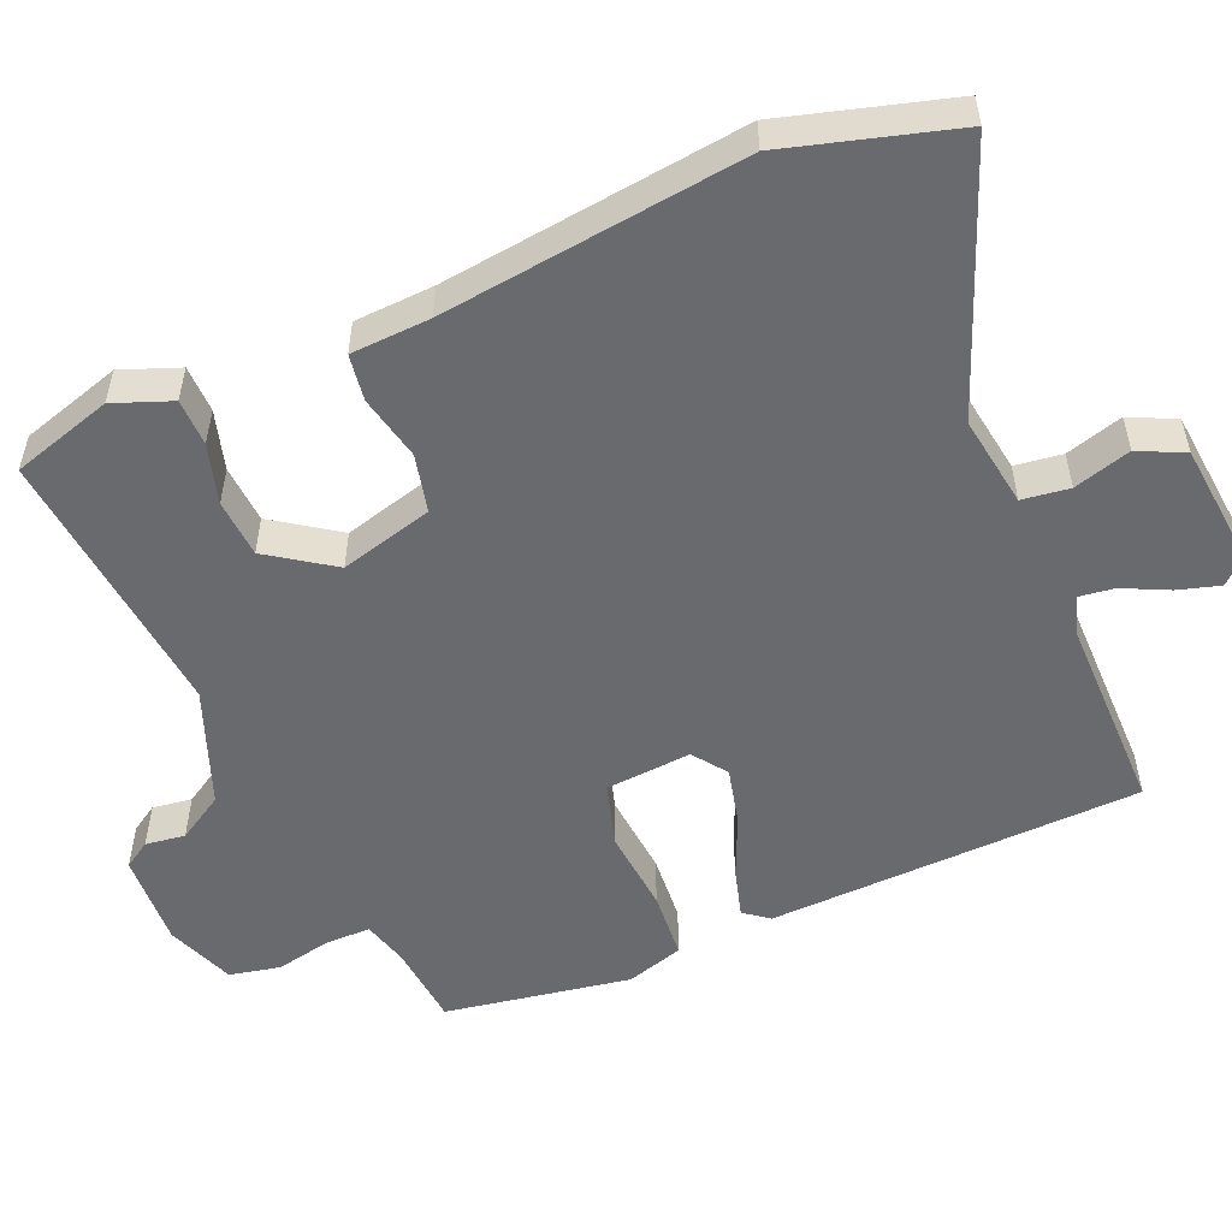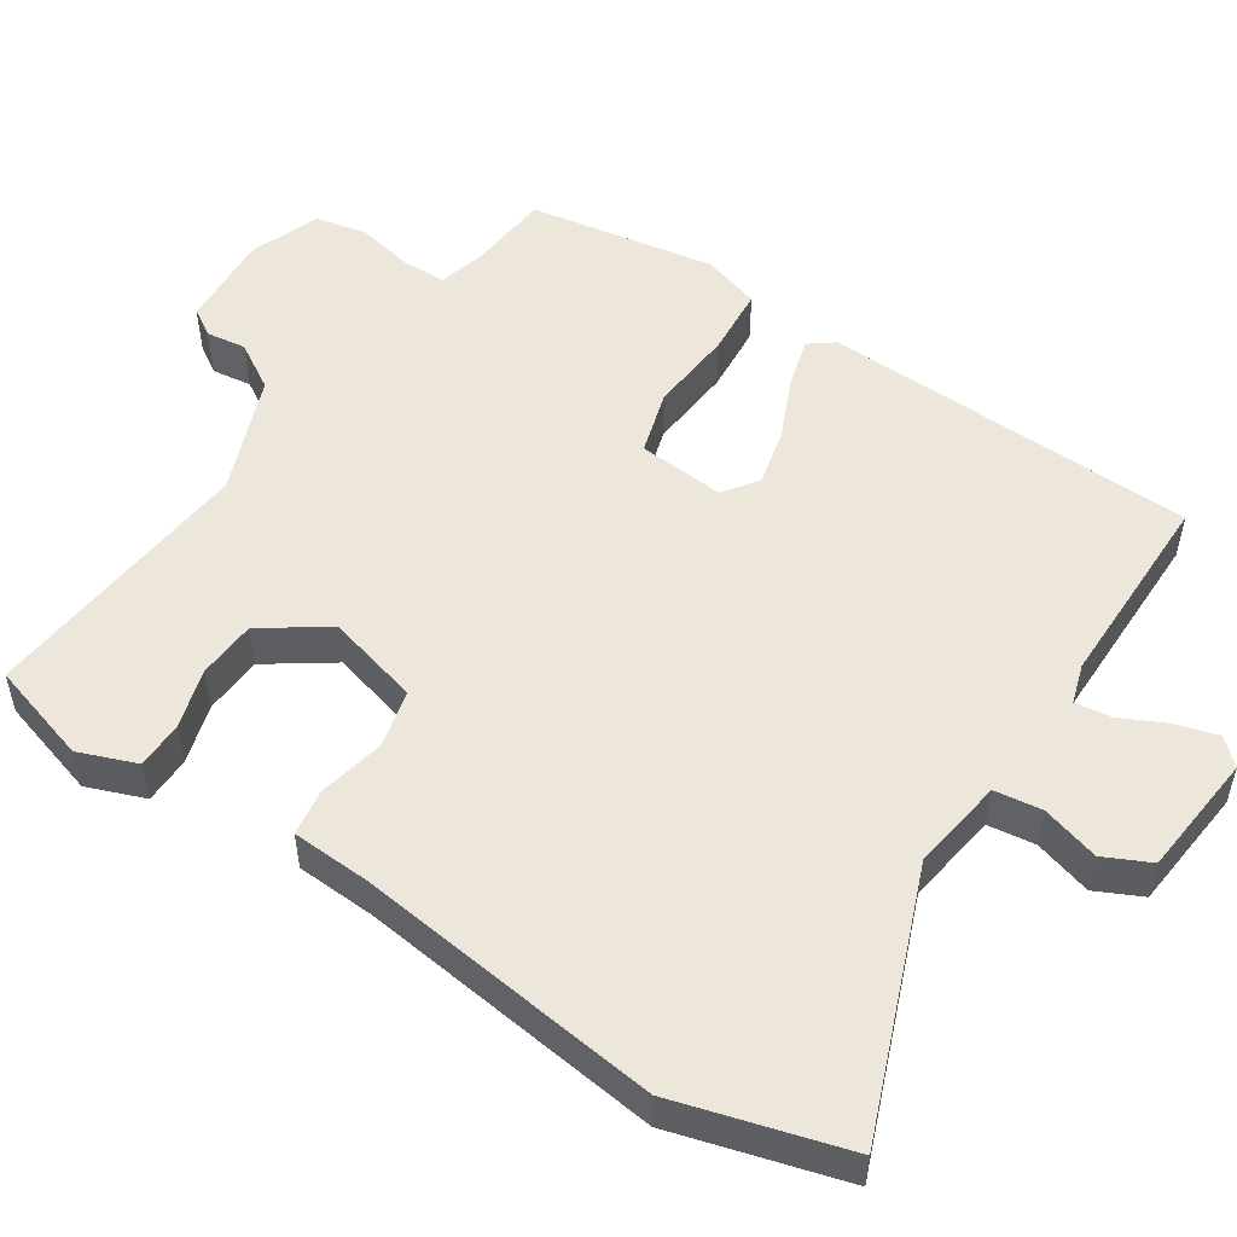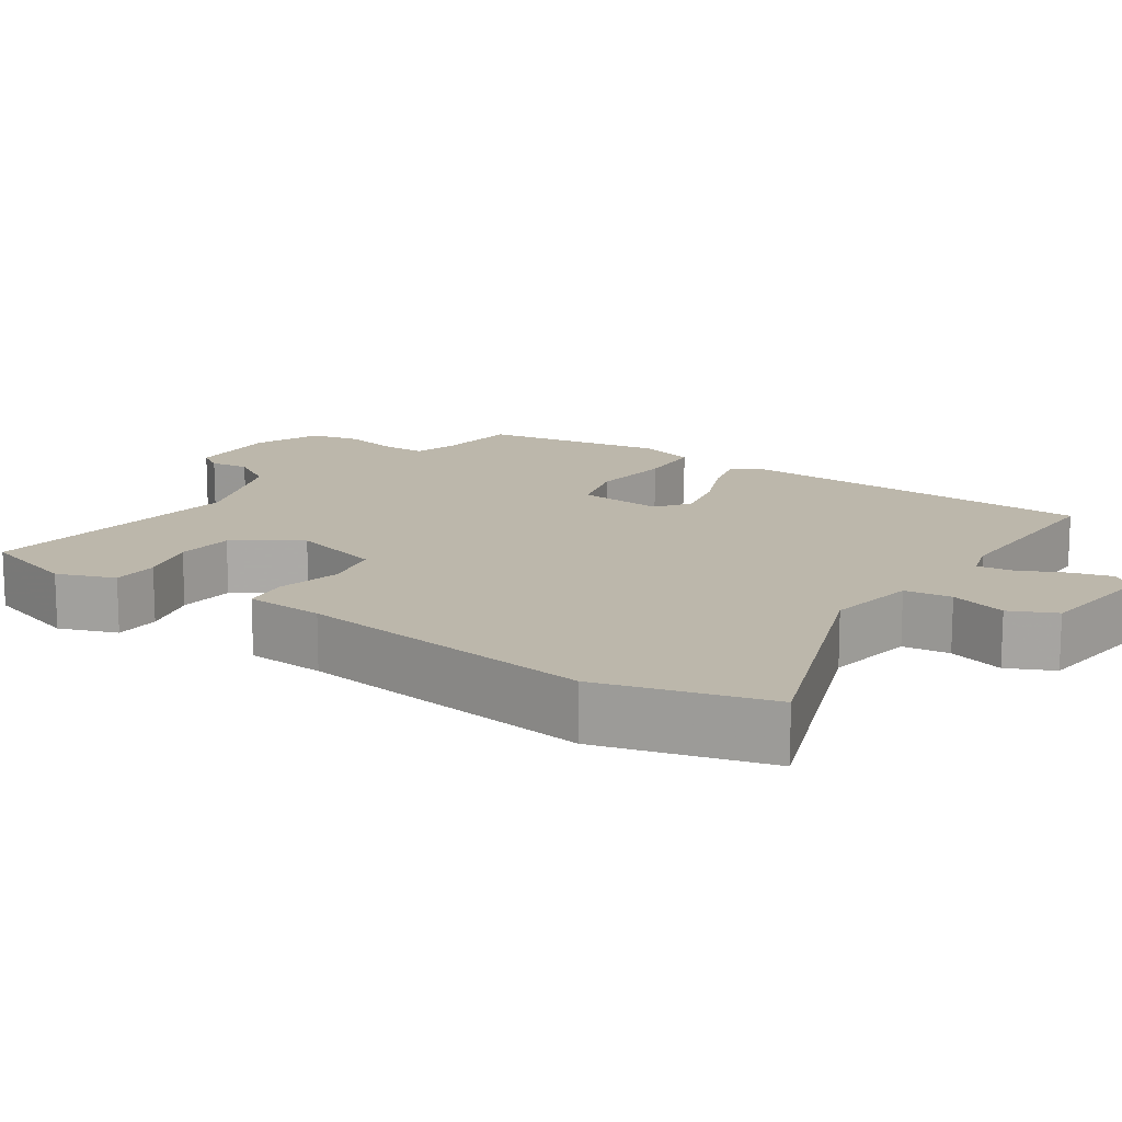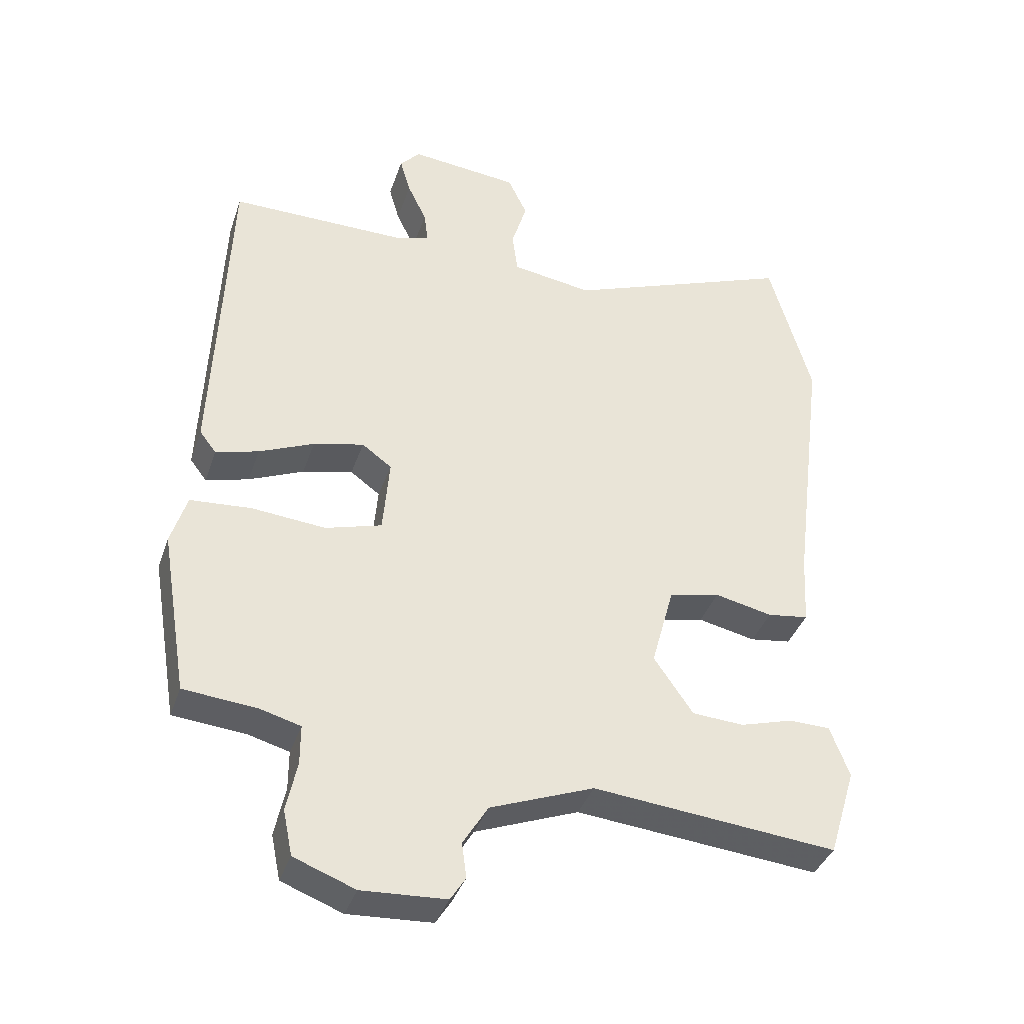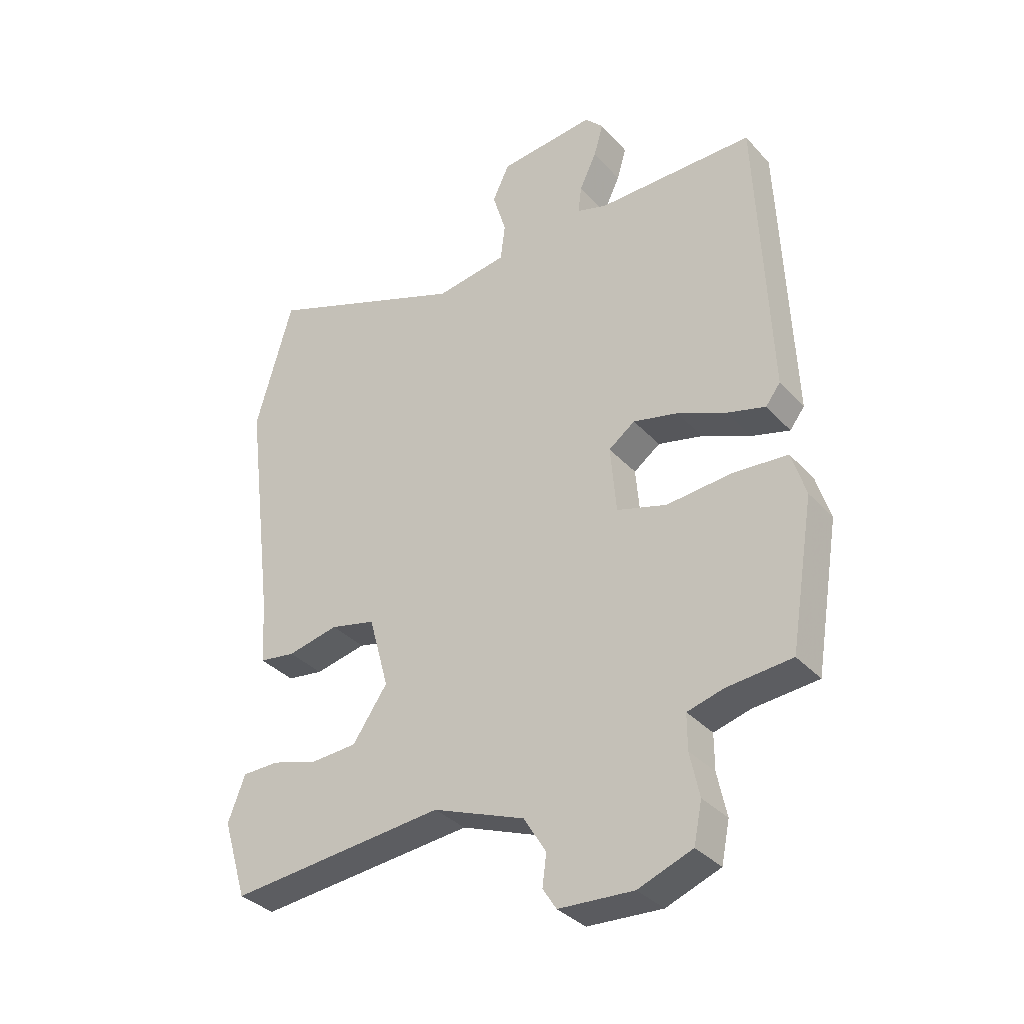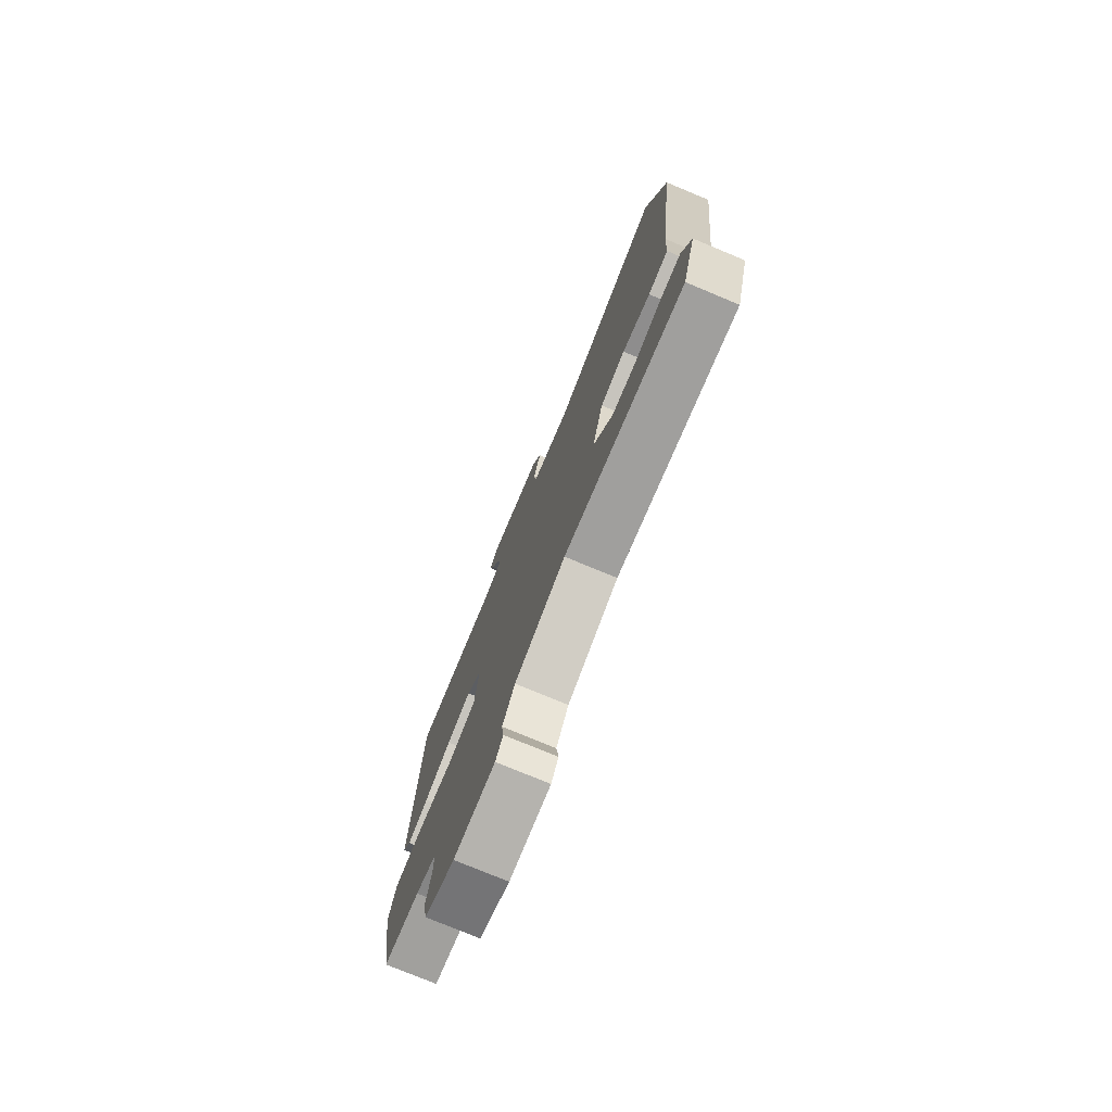
<metadata>
{"format":"obj","ext":"obj","renderer":"f3d","projection":"perspective","resolution":1024,"background":"white","views":[{"elev":-53.0,"azim":-67.1,"up":"+Y"},{"elev":52.2,"azim":-56.9,"up":"+Y"},{"elev":14.3,"azim":-55.4,"up":"+Y"},{"elev":-38.1,"azim":162.1,"up":"+Z"},{"elev":-34.7,"azim":35.7,"up":"+Z"},{"elev":-76.8,"azim":-112.6,"up":"+Z"}]}
</metadata>
<code>
v 0.474 0.07 0.495
v 0.495 0.07 -0.003
v 0.47 0.07 -0.036
v 0.405 0.07 -0.018
v 0.322 0.07 0.018
v 0.246 0.07 0.036
v 0.201 0.07 0.003
v 0.211 0.07 -0.112
v 0.296 0.07 -0.137
v 0.408 0.07 -0.127
v 0.5 0.07 -0.134
v 0.524 0.07 -0.211
v 0.483 0.07 -0.459
v 0.373 0.07 -0.469
v 0.311 0.07 -0.486
v 0.311 0.07 -0.546
v 0.327 0.07 -0.621
v 0.313 0.07 -0.689
v 0.221 0.07 -0.724
v 0.094 0.07 -0.717
v 0.071 0.07 -0.681
v 0.078 0.07 -0.628
v 0.04 0.07 -0.566
v -0.116 0.07 -0.506
v -0.484 0.07 -0.542
v -0.525 0.07 -0.408
v -0.496 0.07 -0.331
v -0.433 0.07 -0.33
v -0.354 0.07 -0.353
v -0.276 0.07 -0.348
v -0.217 0.07 -0.262
v -0.251 0.07 -0.138
v -0.328 0.07 -0.12
v -0.415 0.07 -0.139
v -0.477 0.07 -0.13
v -0.483 0.07 -0.024
v -0.534 0.07 0.379
v -0.471 0.07 0.603
v -0.125 0.07 0.471
v -0.003 0.07 0.49
v 0.005 0.07 0.553
v -0.018 0.07 0.629
v 0.011 0.07 0.69
v 0.175 0.07 0.707
v 0.206 0.07 0.674
v 0.19 0.07 0.618
v 0.161 0.07 0.557
v 0.155 0.07 0.51
v 0.207 0.07 0.494
v 0.474 0 0.495
v 0.495 0 -0.003
v 0.47 0 -0.036
v 0.405 0 -0.018
v 0.322 0 0.018
v 0.246 0 0.036
v 0.201 0 0.003
v 0.211 0 -0.112
v 0.296 0 -0.137
v 0.408 0 -0.127
v 0.5 0 -0.134
v 0.524 0 -0.211
v 0.483 0 -0.459
v 0.373 0 -0.469
v 0.311 0 -0.486
v 0.311 0 -0.546
v 0.327 0 -0.621
v 0.313 0 -0.689
v 0.221 0 -0.724
v 0.094 0 -0.717
v 0.071 0 -0.681
v 0.078 0 -0.628
v 0.04 0 -0.566
v -0.116 0 -0.506
v -0.484 0 -0.542
v -0.525 0 -0.408
v -0.496 0 -0.331
v -0.433 0 -0.33
v -0.354 0 -0.353
v -0.276 0 -0.348
v -0.217 0 -0.262
v -0.251 0 -0.138
v -0.328 0 -0.12
v -0.415 0 -0.139
v -0.477 0 -0.13
v -0.483 0 -0.024
v -0.534 0 0.379
v -0.471 0 0.603
v -0.125 0 0.471
v -0.003 0 0.49
v 0.005 0 0.553
v -0.018 0 0.629
v 0.011 0 0.69
v 0.175 0 0.707
v 0.206 0 0.674
v 0.19 0 0.618
v 0.161 0 0.557
v 0.155 0 0.51
v 0.207 0 0.494
f 44 45 46 47
f 44 47 48
f 41 42 43 44
f 40 41 44 48
f 39 40 48 49
f 36 37 38 39
f 33 34 35 36
f 32 33 36 39
f 31 32 39 49
f 26 27 28 29
f 24 25 26 29
f 23 24 29 30
f 19 20 21 22
f 19 22 23
f 16 17 18 19
f 15 16 19 23
f 11 12 13 14
f 9 10 11 14
f 8 9 14 15
f 2 3 4 5
f 2 5 6
f 1 2 6
f 31 49 1 6
f 8 15 23 30
f 7 8 30 31
f 6 7 31
f 96 95 94 93
f 97 96 93
f 93 92 91 90
f 97 93 90 89
f 98 97 89 88
f 88 87 86 85
f 85 84 83 82
f 88 85 82 81
f 98 88 81 80
f 78 77 76 75
f 78 75 74 73
f 79 78 73 72
f 71 70 69 68
f 72 71 68
f 68 67 66 65
f 72 68 65 64
f 63 62 61 60
f 63 60 59 58
f 64 63 58 57
f 54 53 52 51
f 55 54 51
f 55 51 50
f 55 50 98 80
f 79 72 64 57
f 80 79 57 56
f 80 56 55
f 1 50 51 2
f 2 51 52 3
f 3 52 53 4
f 4 53 54 5
f 5 54 55 6
f 6 55 56 7
f 7 56 57 8
f 8 57 58 9
f 9 58 59 10
f 10 59 60 11
f 11 60 61 12
f 12 61 62 13
f 13 62 63 14
f 14 63 64 15
f 15 64 65 16
f 16 65 66 17
f 17 66 67 18
f 18 67 68 19
f 19 68 69 20
f 20 69 70 21
f 21 70 71 22
f 22 71 72 23
f 23 72 73 24
f 24 73 74 25
f 25 74 75 26
f 26 75 76 27
f 27 76 77 28
f 28 77 78 29
f 29 78 79 30
f 30 79 80 31
f 31 80 81 32
f 32 81 82 33
f 33 82 83 34
f 34 83 84 35
f 35 84 85 36
f 36 85 86 37
f 37 86 87 38
f 38 87 88 39
f 39 88 89 40
f 40 89 90 41
f 41 90 91 42
f 42 91 92 43
f 43 92 93 44
f 44 93 94 45
f 45 94 95 46
f 46 95 96 47
f 47 96 97 48
f 48 97 98 49
f 49 98 50 1

</code>
